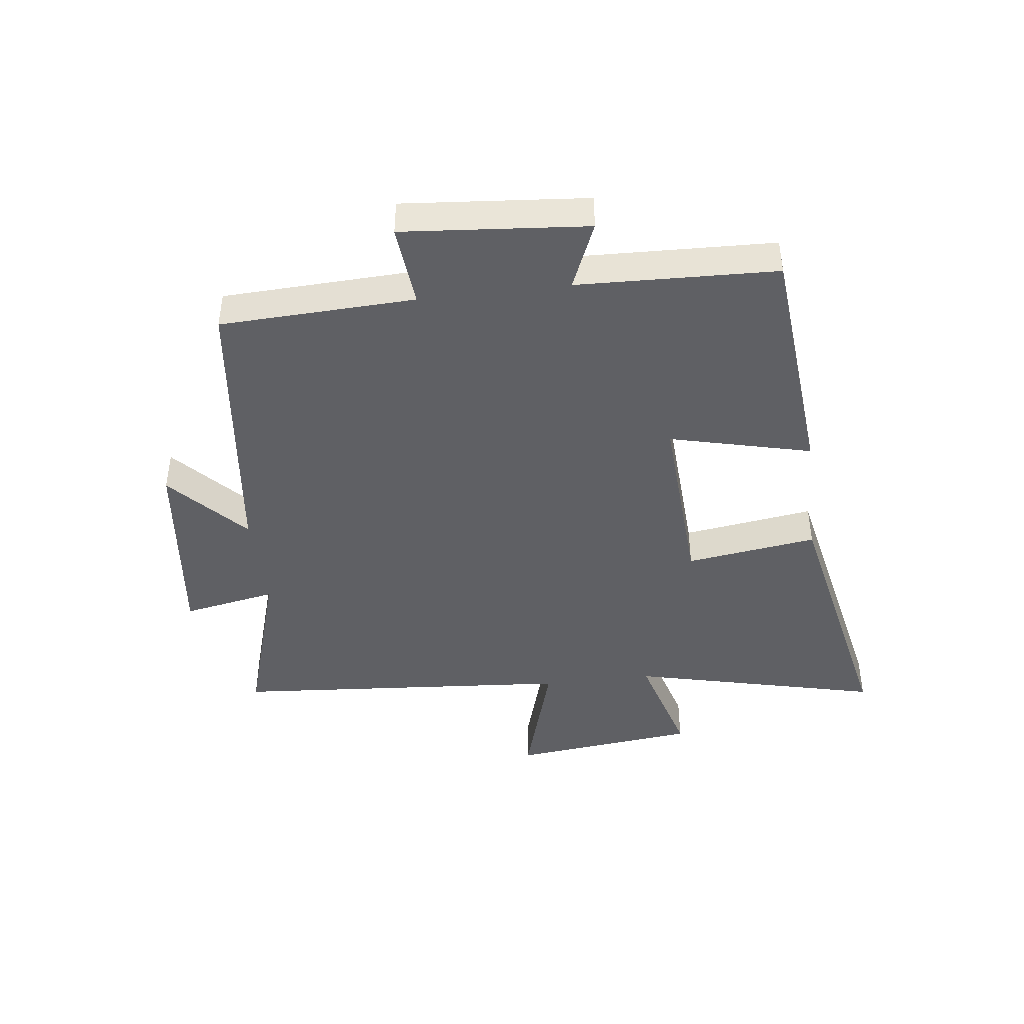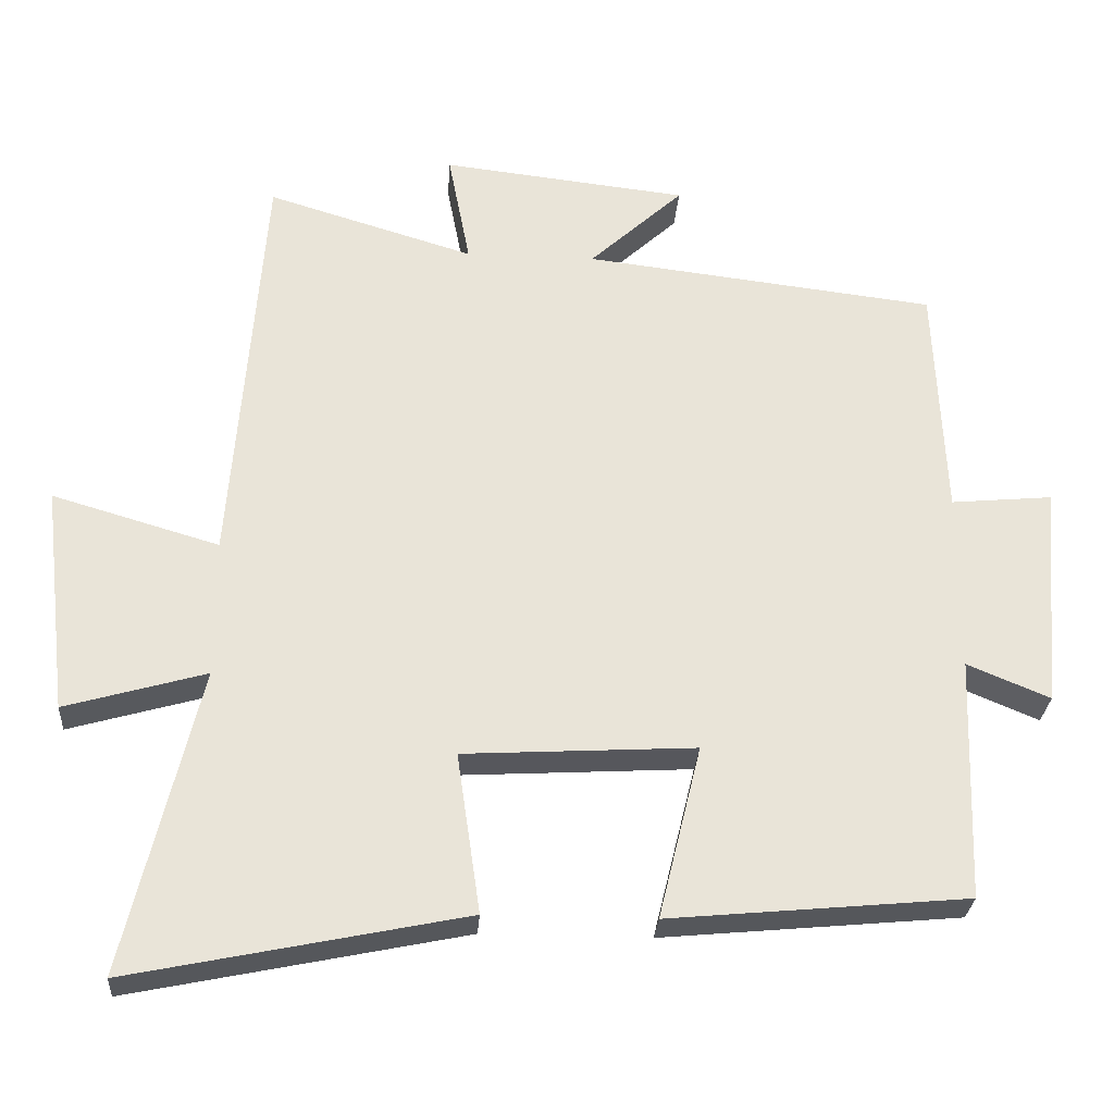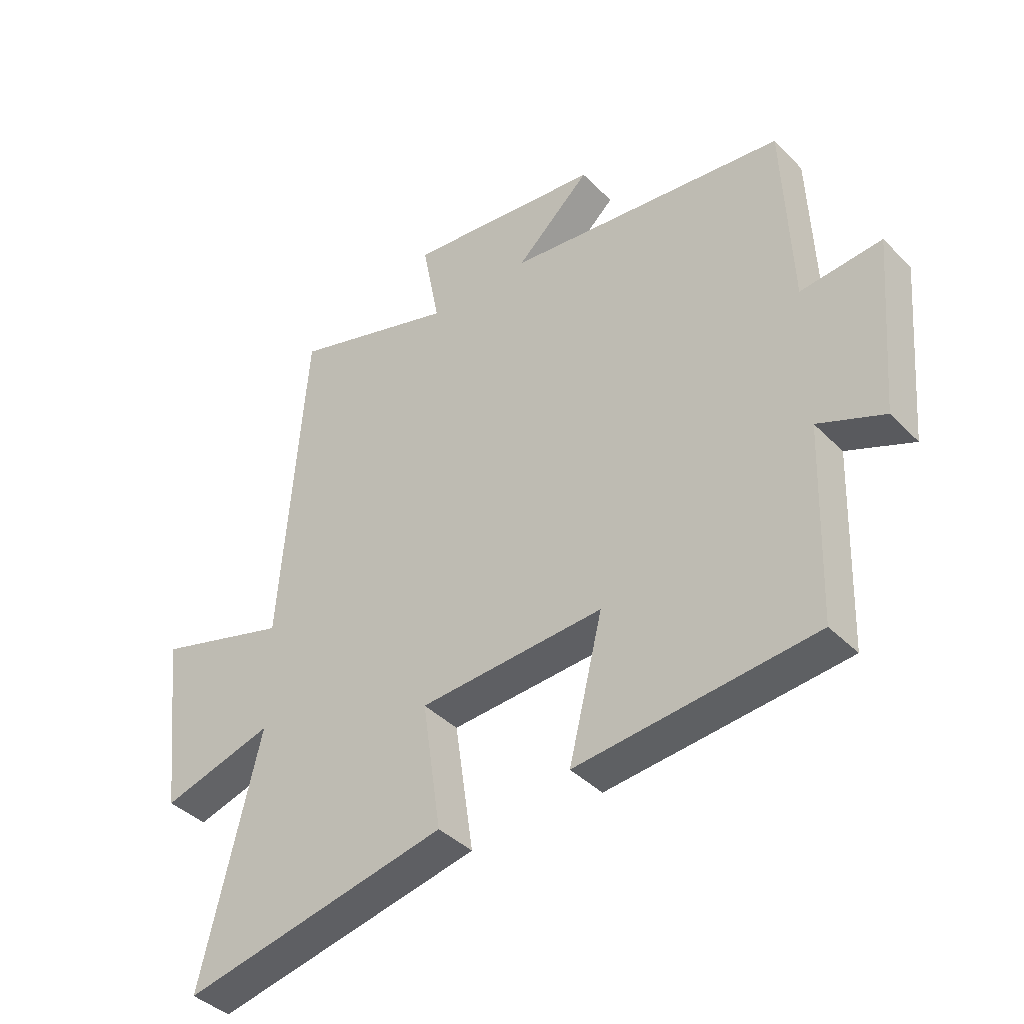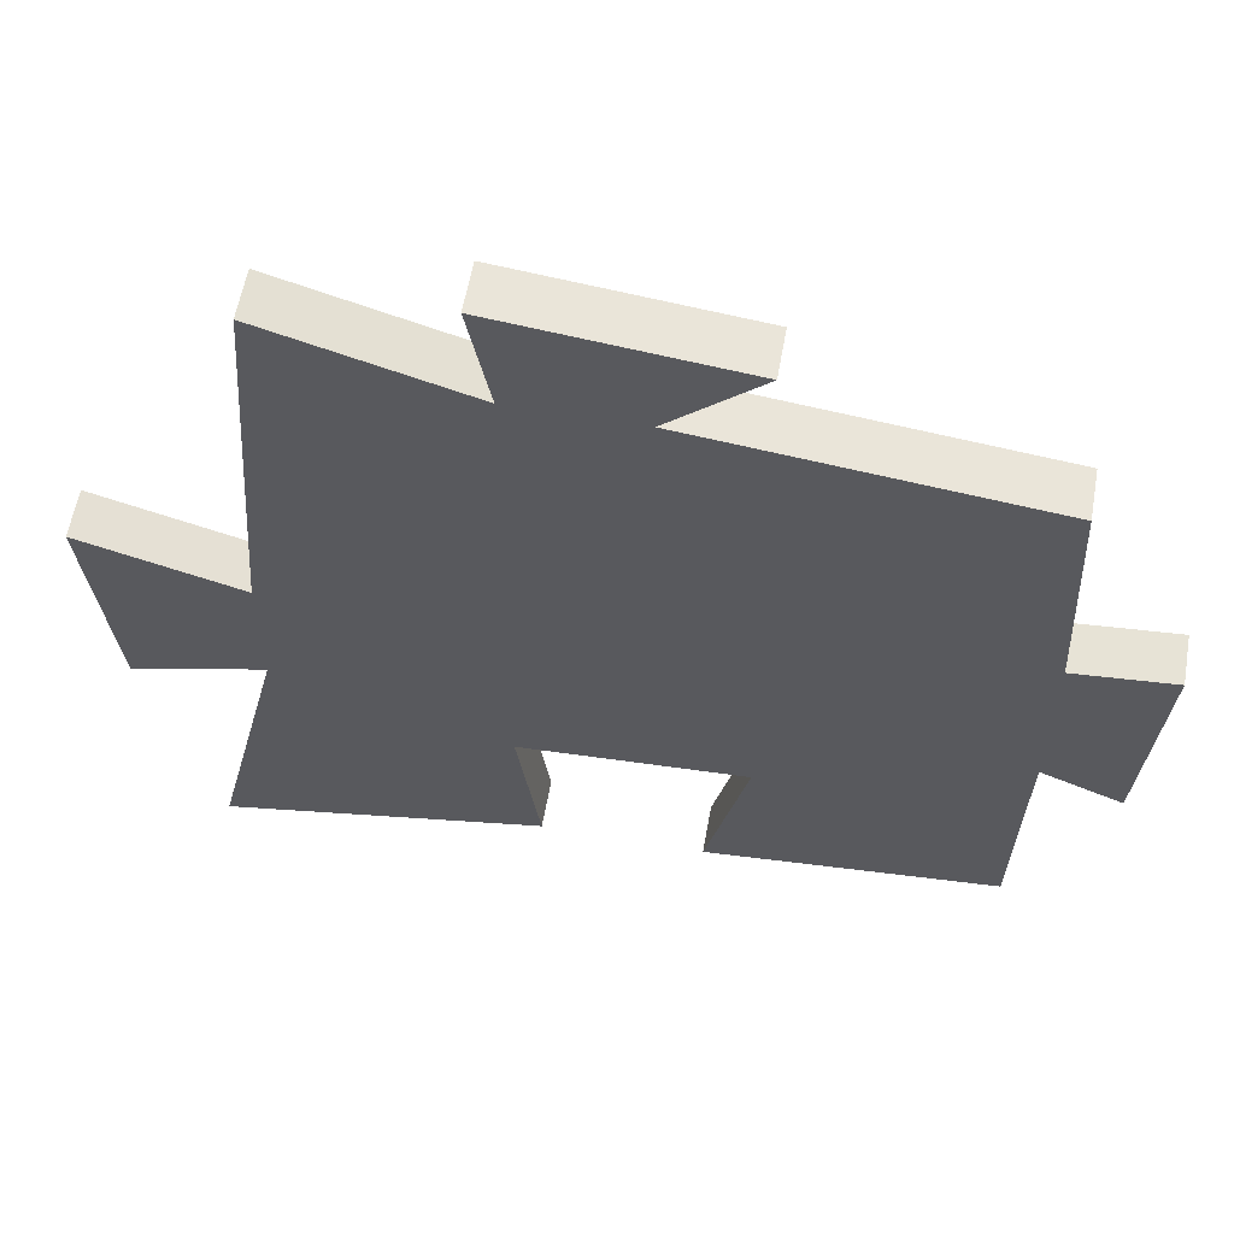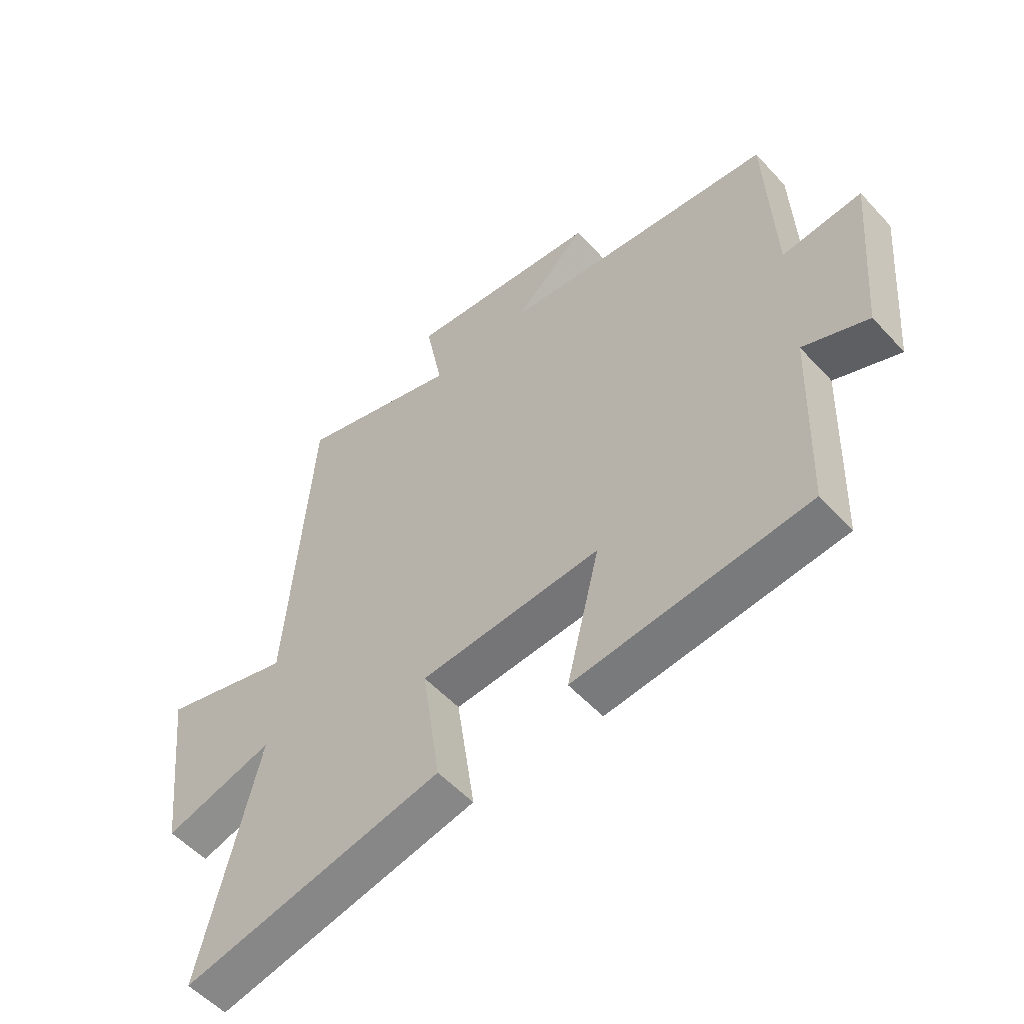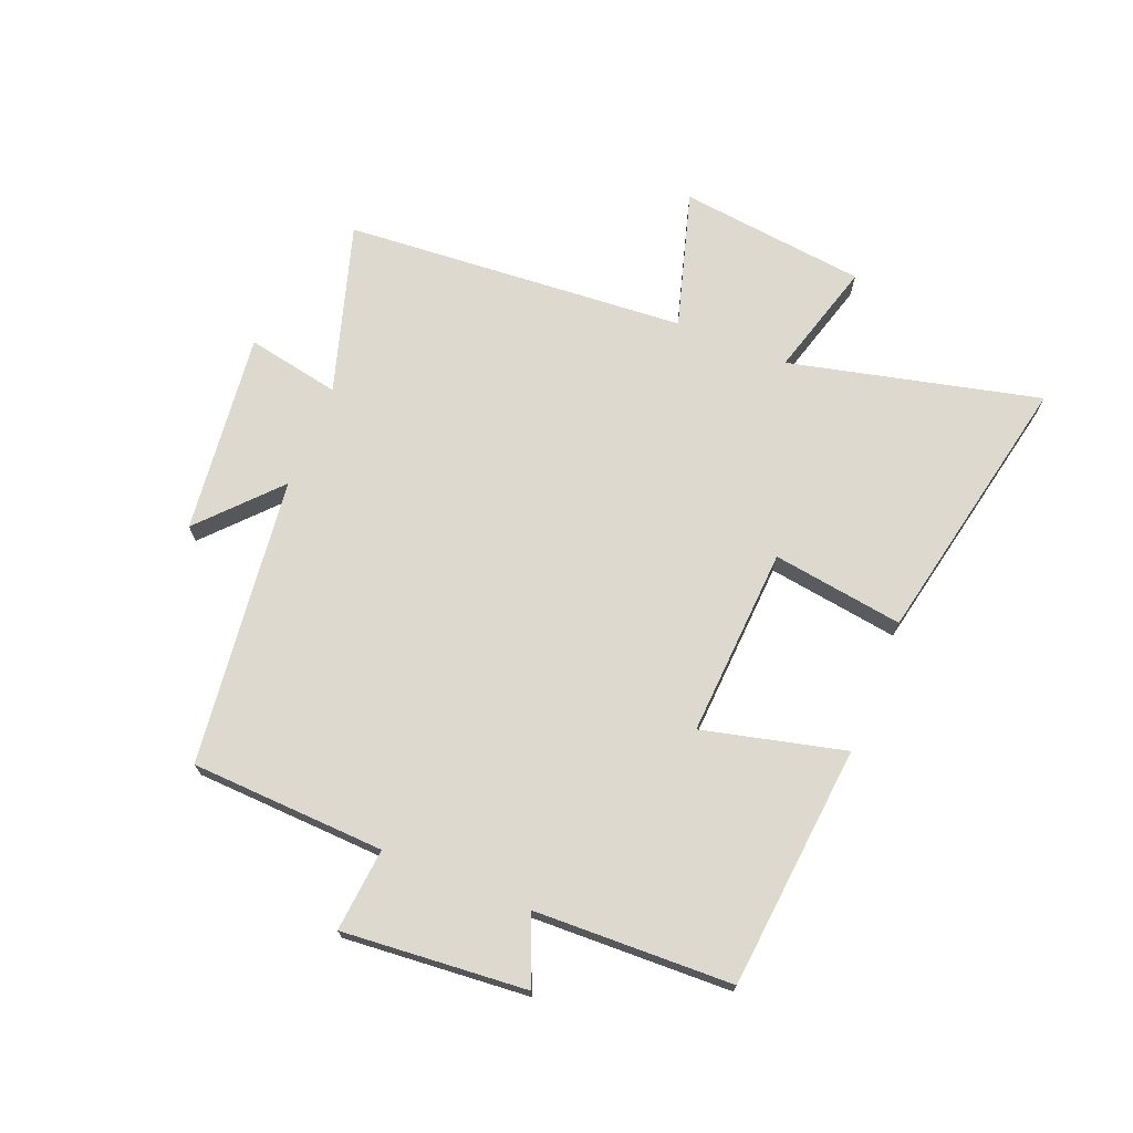
<metadata>
{"format":"obj","ext":"obj","renderer":"f3d","projection":"perspective","resolution":1024,"background":"white","views":[{"elev":-43.3,"azim":96.9,"up":"+Y"},{"elev":-28.1,"azim":-3.9,"up":"+Z"},{"elev":-40.1,"azim":39.3,"up":"+Z"},{"elev":58.8,"azim":10.1,"up":"+Z"},{"elev":-54.2,"azim":41.5,"up":"+Z"},{"elev":71.4,"azim":112.0,"up":"+Y"}]}
</metadata>
<code>
v -0.457 0.07 0.586
v -0.174 0.07 0.5
v -0.204 0.07 0.656
v 0.132 0.07 0.618
v 0.004 0.07 0.5
v 0.486 0.07 0.443
v 0.5 0.07 0.118
v 0.639 0.07 0.131
v 0.613 0.07 -0.177
v 0.5 0.07 -0.13
v 0.489 0.07 -0.462
v 0.082 0.07 -0.5
v 0.14 0.07 -0.263
v -0.176 0.07 -0.281
v -0.144 0.07 -0.5
v -0.6 0.07 -0.594
v -0.5 0.07 -0.176
v -0.692 0.07 -0.231
v -0.728 0.07 0.081
v -0.5 0.07 0.014
v -0.457 0 0.586
v -0.174 0 0.5
v -0.204 0 0.656
v 0.132 0 0.618
v 0.004 0 0.5
v 0.486 0 0.443
v 0.5 0 0.118
v 0.639 0 0.131
v 0.613 0 -0.177
v 0.5 0 -0.13
v 0.489 0 -0.462
v 0.082 0 -0.5
v 0.14 0 -0.263
v -0.176 0 -0.281
v -0.144 0 -0.5
v -0.6 0 -0.594
v -0.5 0 -0.176
v -0.692 0 -0.231
v -0.728 0 0.081
v -0.5 0 0.014
f 17 18 19 20
f 17 20 1 2
f 14 15 16 17
f 13 14 17 2
f 10 11 12 13
f 10 13 2 3
f 7 8 9 10
f 5 6 7 10
f 5 10 3
f 3 4 5
f 40 39 38 37
f 22 21 40 37
f 37 36 35 34
f 22 37 34 33
f 33 32 31 30
f 23 22 33 30
f 30 29 28 27
f 30 27 26 25
f 23 30 25
f 25 24 23
f 1 21 22 2
f 2 22 23 3
f 3 23 24 4
f 4 24 25 5
f 5 25 26 6
f 6 26 27 7
f 7 27 28 8
f 8 28 29 9
f 9 29 30 10
f 10 30 31 11
f 11 31 32 12
f 12 32 33 13
f 13 33 34 14
f 14 34 35 15
f 15 35 36 16
f 16 36 37 17
f 17 37 38 18
f 18 38 39 19
f 19 39 40 20
f 20 40 21 1

</code>
